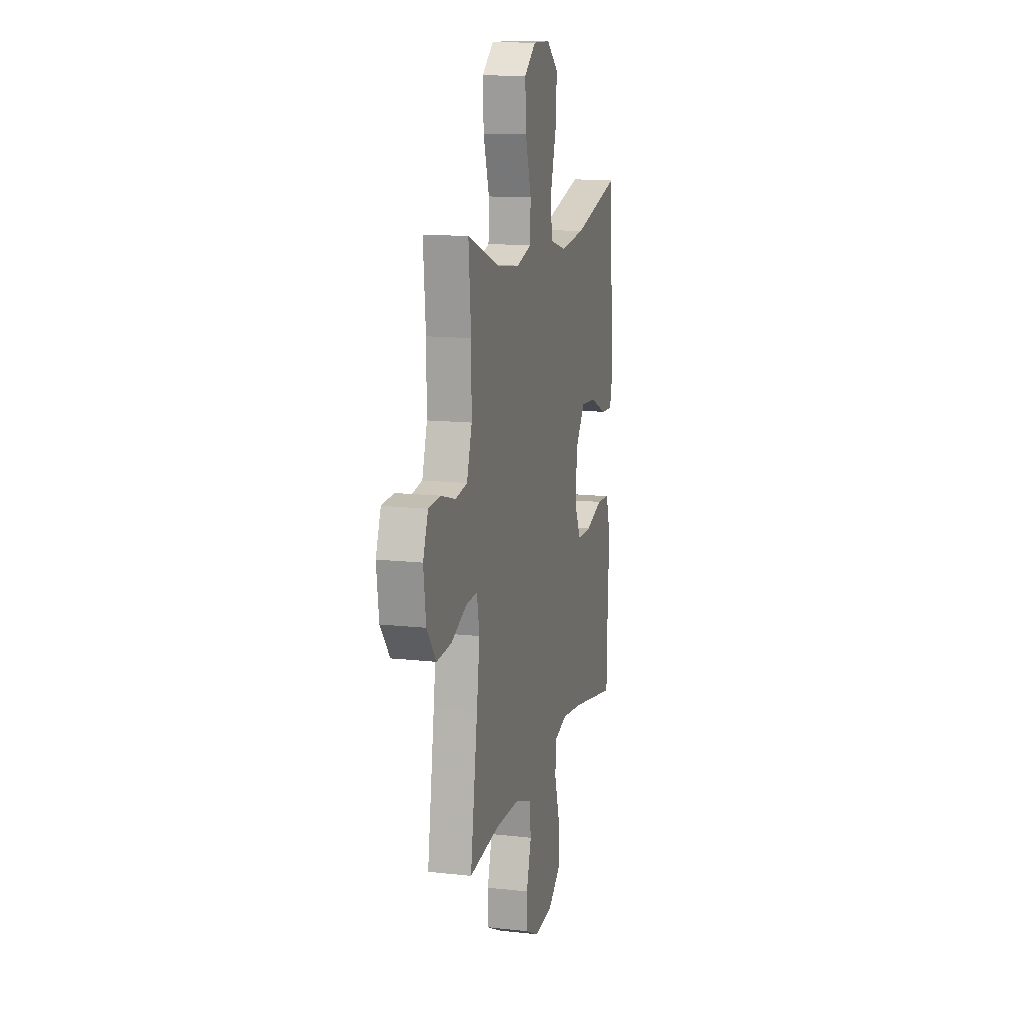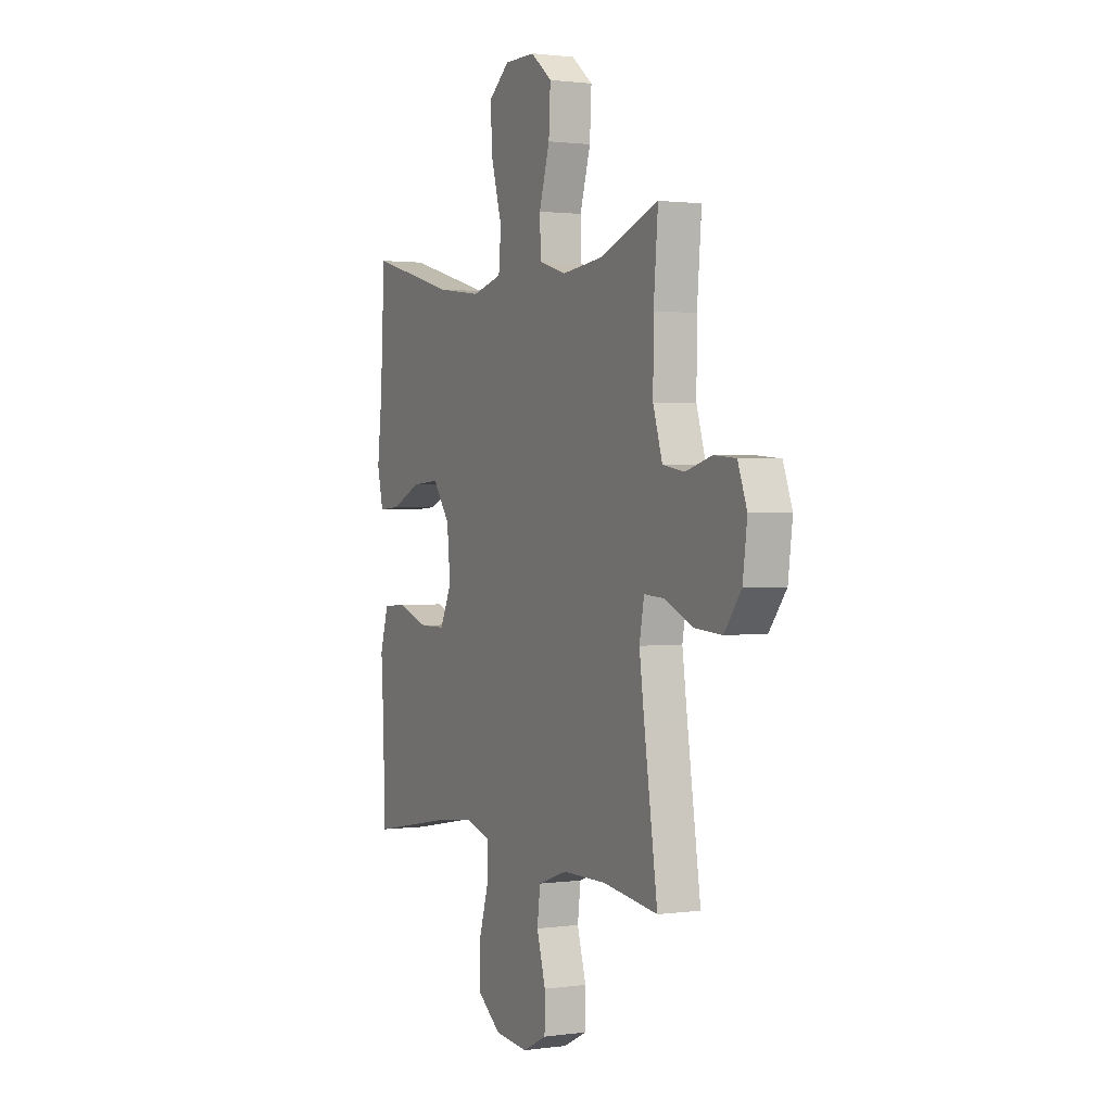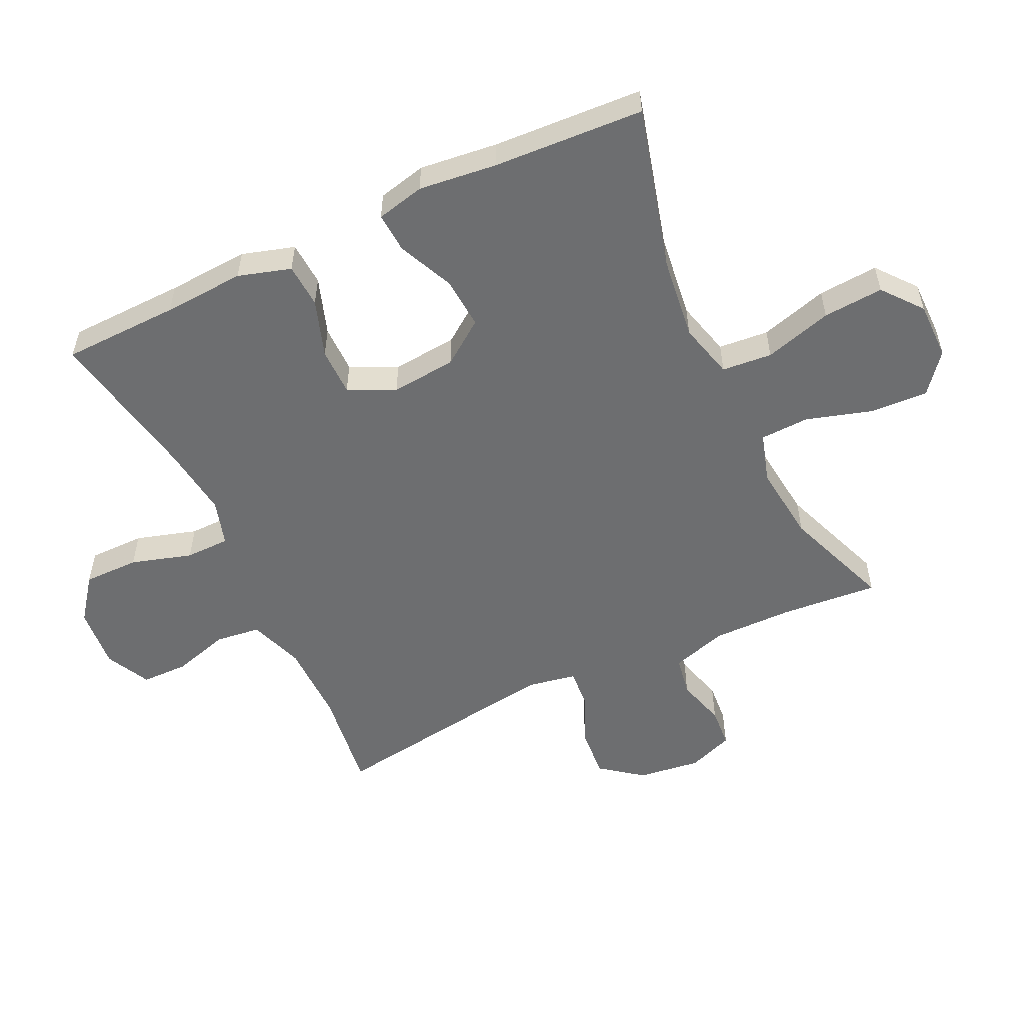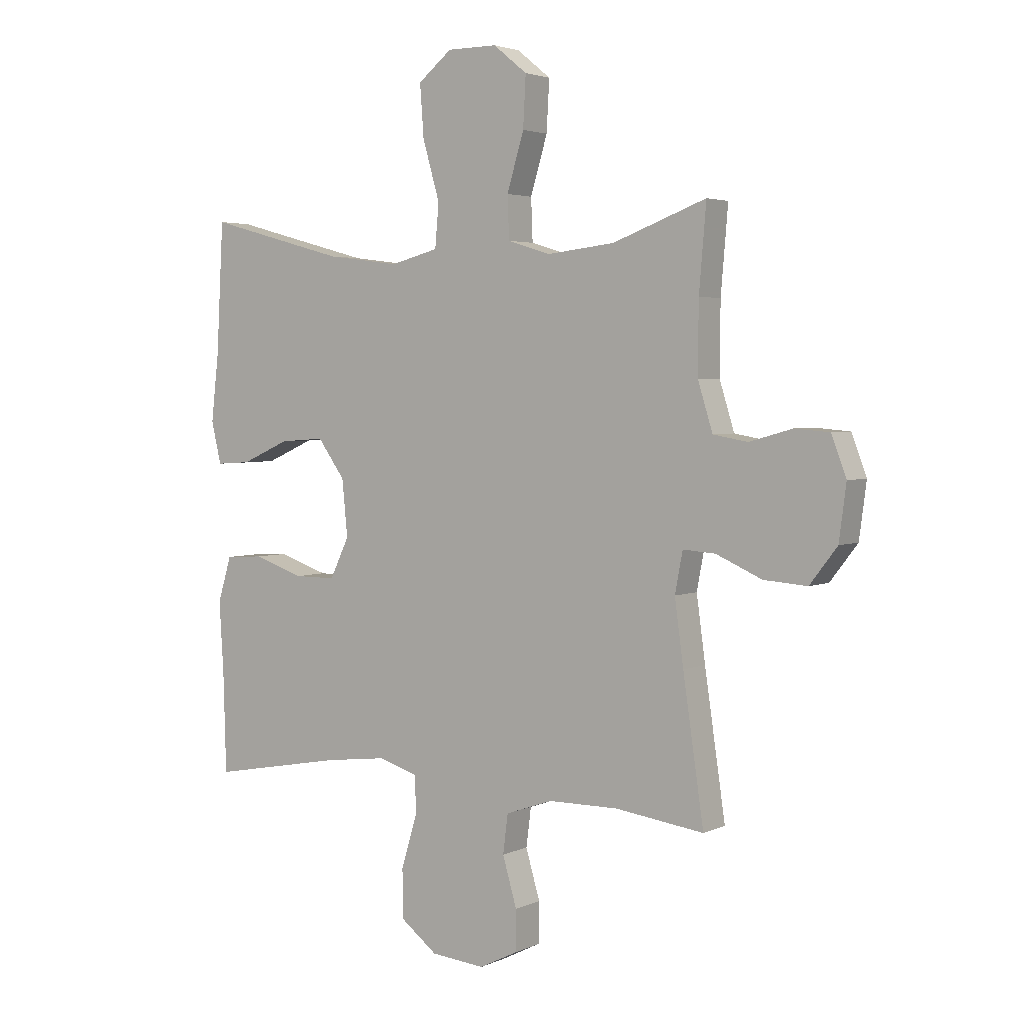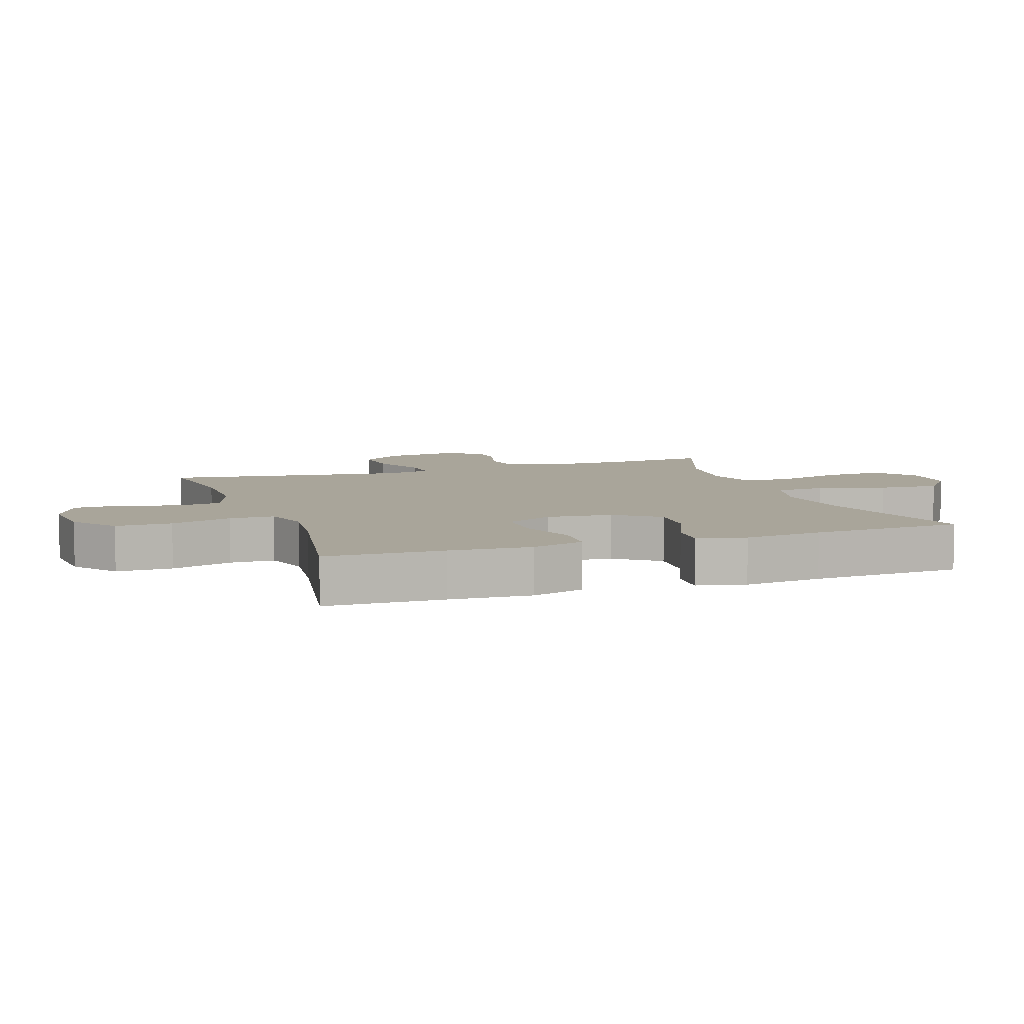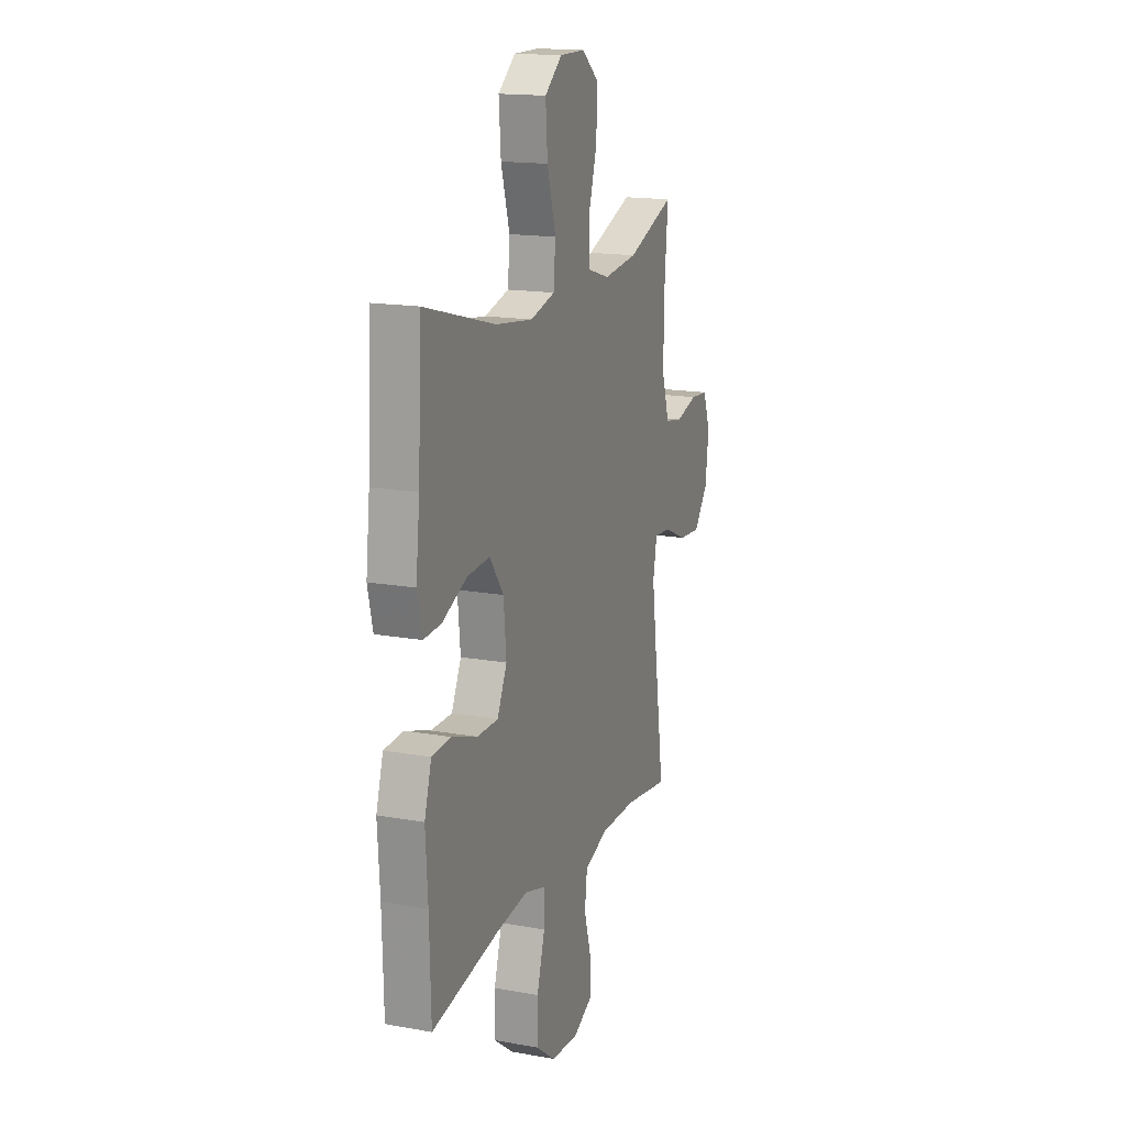
<metadata>
{"format":"obj","ext":"obj","renderer":"f3d","projection":"perspective","resolution":1024,"background":"white","views":[{"elev":13.0,"azim":104.5,"up":"+Z"},{"elev":1.4,"azim":63.6,"up":"+Z"},{"elev":-54.2,"azim":-64.6,"up":"+Y"},{"elev":3.4,"azim":34.3,"up":"+Z"},{"elev":7.5,"azim":-109.2,"up":"+Y"},{"elev":16.3,"azim":-69.7,"up":"+Z"}]}
</metadata>
<code>
v -0.5 0.07 -0.5
v -0.505 0.07 -0.316
v -0.513 0.07 -0.188
v -0.488 0.07 -0.105
v -0.418 0.07 -0.101
v -0.327 0.07 -0.132
v -0.251 0.07 -0.132
v -0.216 0.07 -0.059
v -0.226 0.07 0.044
v -0.276 0.07 0.113
v -0.358 0.07 0.107
v -0.446 0.07 0.068
v -0.509 0.07 0.064
v -0.527 0.07 0.14
v -0.513 0.07 0.263
v -0.5 0.07 0.5
v -0.245 0.07 0.431
v -0.112 0.07 0.414
v -0.024 0.07 0.437
v -0.017 0.07 0.516
v -0.048 0.07 0.623
v -0.055 0.07 0.718
v 0.007 0.07 0.768
v 0.098 0.07 0.768
v 0.16 0.07 0.718
v 0.155 0.07 0.626
v 0.124 0.07 0.523
v 0.127 0.07 0.446
v 0.206 0.07 0.422
v 0.329 0.07 0.436
v 0.5 0.07 0.5
v 0.487 0.07 0.347
v 0.486 0.07 0.219
v 0.513 0.07 0.132
v 0.576 0.07 0.121
v 0.654 0.07 0.143
v 0.718 0.07 0.138
v 0.745 0.07 0.066
v 0.732 0.07 -0.033
v 0.682 0.07 -0.098
v 0.603 0.07 -0.092
v 0.519 0.07 -0.055
v 0.46 0.07 -0.051
v 0.446 0.07 -0.125
v 0.462 0.07 -0.242
v 0.5 0.07 -0.5
v 0.338 0.07 -0.478
v 0.21 0.07 -0.479
v 0.124 0.07 -0.509
v 0.115 0.07 -0.58
v 0.141 0.07 -0.669
v 0.14 0.07 -0.743
v 0.07 0.07 -0.778
v -0.029 0.07 -0.769
v -0.097 0.07 -0.717
v -0.097 0.07 -0.629
v -0.068 0.07 -0.533
v -0.069 0.07 -0.463
v -0.142 0.07 -0.441
v -0.256 0.07 -0.455
v -0.5 0 -0.5
v -0.505 0 -0.316
v -0.513 0 -0.188
v -0.488 0 -0.105
v -0.418 0 -0.101
v -0.327 0 -0.132
v -0.251 0 -0.132
v -0.216 0 -0.059
v -0.226 0 0.044
v -0.276 0 0.113
v -0.358 0 0.107
v -0.446 0 0.068
v -0.509 0 0.064
v -0.527 0 0.14
v -0.513 0 0.263
v -0.5 0 0.5
v -0.245 0 0.431
v -0.112 0 0.414
v -0.024 0 0.437
v -0.017 0 0.516
v -0.048 0 0.623
v -0.055 0 0.718
v 0.007 0 0.768
v 0.098 0 0.768
v 0.16 0 0.718
v 0.155 0 0.626
v 0.124 0 0.523
v 0.127 0 0.446
v 0.206 0 0.422
v 0.329 0 0.436
v 0.5 0 0.5
v 0.487 0 0.347
v 0.486 0 0.219
v 0.513 0 0.132
v 0.576 0 0.121
v 0.654 0 0.143
v 0.718 0 0.138
v 0.745 0 0.066
v 0.732 0 -0.033
v 0.682 0 -0.098
v 0.603 0 -0.092
v 0.519 0 -0.055
v 0.46 0 -0.051
v 0.446 0 -0.125
v 0.462 0 -0.242
v 0.5 0 -0.5
v 0.338 0 -0.478
v 0.21 0 -0.479
v 0.124 0 -0.509
v 0.115 0 -0.58
v 0.141 0 -0.669
v 0.14 0 -0.743
v 0.07 0 -0.778
v -0.029 0 -0.769
v -0.097 0 -0.717
v -0.097 0 -0.629
v -0.068 0 -0.533
v -0.069 0 -0.463
v -0.142 0 -0.441
v -0.256 0 -0.455
f 55 56 57
f 54 55 57
f 53 54 57
f 52 53 57
f 51 52 57
f 50 51 57
f 49 50 57 58
f 48 49 58 59
f 45 46 47
f 47 48 59
f 45 47 59
f 44 45 59
f 40 41 42
f 39 40 42
f 38 39 42
f 37 38 42
f 36 37 42
f 35 36 42
f 34 35 42 43
f 33 34 43
f 44 59 60
f 43 44 60
f 33 43 60
f 32 33 60
f 25 26 27
f 24 25 27
f 23 24 27
f 22 23 27
f 21 22 27
f 20 21 27
f 19 20 27 28
f 18 19 28 29
f 15 16 17
f 15 17 18
f 14 15 18
f 13 14 18
f 12 13 18
f 11 12 18
f 10 11 18 29
f 4 5 6
f 3 4 6
f 2 3 6
f 2 6 7
f 1 2 7
f 60 1 7
f 32 60 7
f 31 32 7
f 30 31 7
f 29 30 7 8
f 9 10 29
f 8 9 29
f 117 116 115
f 117 115 114
f 117 114 113
f 117 113 112
f 117 112 111
f 117 111 110
f 118 117 110 109
f 119 118 109 108
f 107 106 105
f 119 108 107
f 119 107 105
f 119 105 104
f 102 101 100
f 102 100 99
f 102 99 98
f 102 98 97
f 102 97 96
f 102 96 95
f 103 102 95 94
f 103 94 93
f 120 119 104
f 120 104 103
f 120 103 93
f 120 93 92
f 87 86 85
f 87 85 84
f 87 84 83
f 87 83 82
f 87 82 81
f 87 81 80
f 88 87 80 79
f 89 88 79 78
f 77 76 75
f 78 77 75
f 78 75 74
f 78 74 73
f 78 73 72
f 78 72 71
f 89 78 71 70
f 66 65 64
f 66 64 63
f 66 63 62
f 67 66 62
f 67 62 61
f 67 61 120
f 67 120 92
f 67 92 91
f 67 91 90
f 68 67 90 89
f 89 70 69
f 89 69 68
f 1 61 62 2
f 2 62 63 3
f 3 63 64 4
f 4 64 65 5
f 5 65 66 6
f 6 66 67 7
f 7 67 68 8
f 8 68 69 9
f 9 69 70 10
f 10 70 71 11
f 11 71 72 12
f 12 72 73 13
f 13 73 74 14
f 14 74 75 15
f 15 75 76 16
f 16 76 77 17
f 17 77 78 18
f 18 78 79 19
f 19 79 80 20
f 20 80 81 21
f 21 81 82 22
f 22 82 83 23
f 23 83 84 24
f 24 84 85 25
f 25 85 86 26
f 26 86 87 27
f 27 87 88 28
f 28 88 89 29
f 29 89 90 30
f 30 90 91 31
f 31 91 92 32
f 32 92 93 33
f 33 93 94 34
f 34 94 95 35
f 35 95 96 36
f 36 96 97 37
f 37 97 98 38
f 38 98 99 39
f 39 99 100 40
f 40 100 101 41
f 41 101 102 42
f 42 102 103 43
f 43 103 104 44
f 44 104 105 45
f 45 105 106 46
f 46 106 107 47
f 47 107 108 48
f 48 108 109 49
f 49 109 110 50
f 50 110 111 51
f 51 111 112 52
f 52 112 113 53
f 53 113 114 54
f 54 114 115 55
f 55 115 116 56
f 56 116 117 57
f 57 117 118 58
f 58 118 119 59
f 59 119 120 60
f 60 120 61 1

</code>
